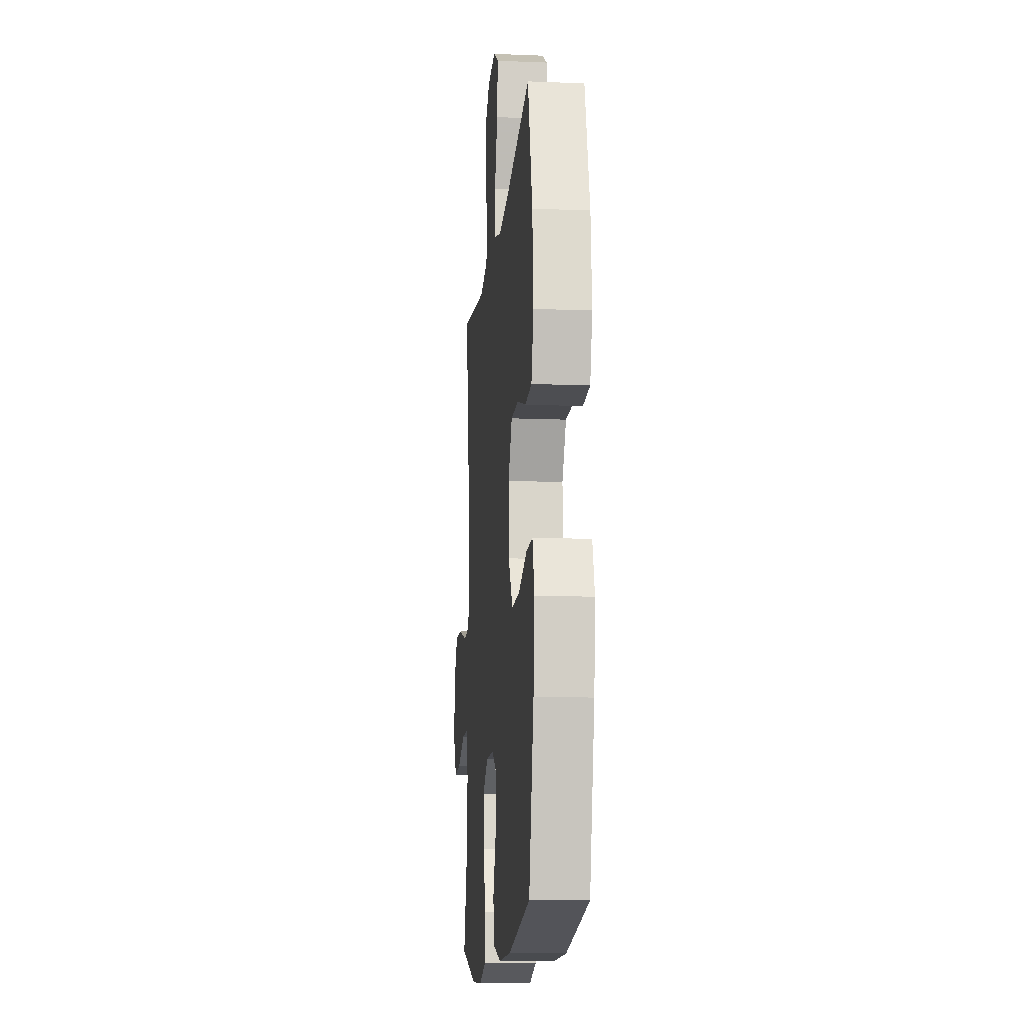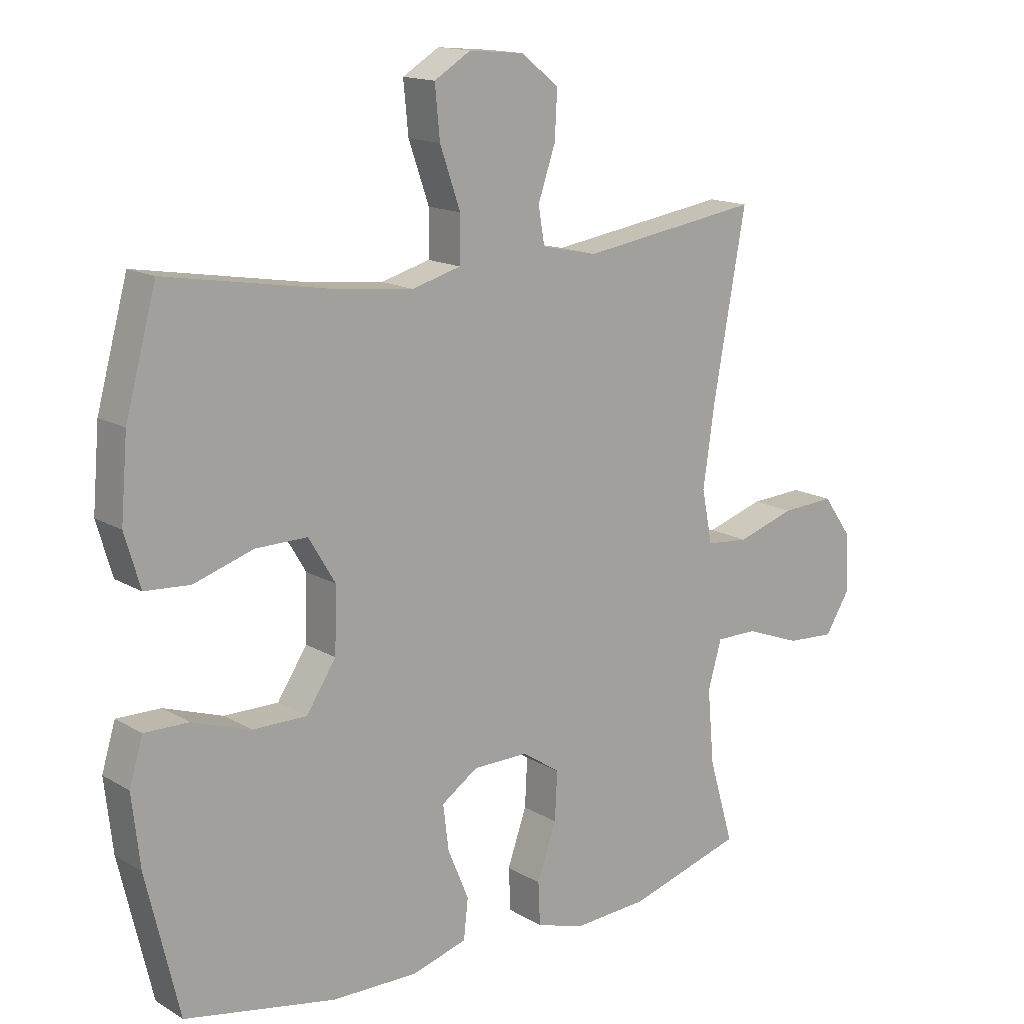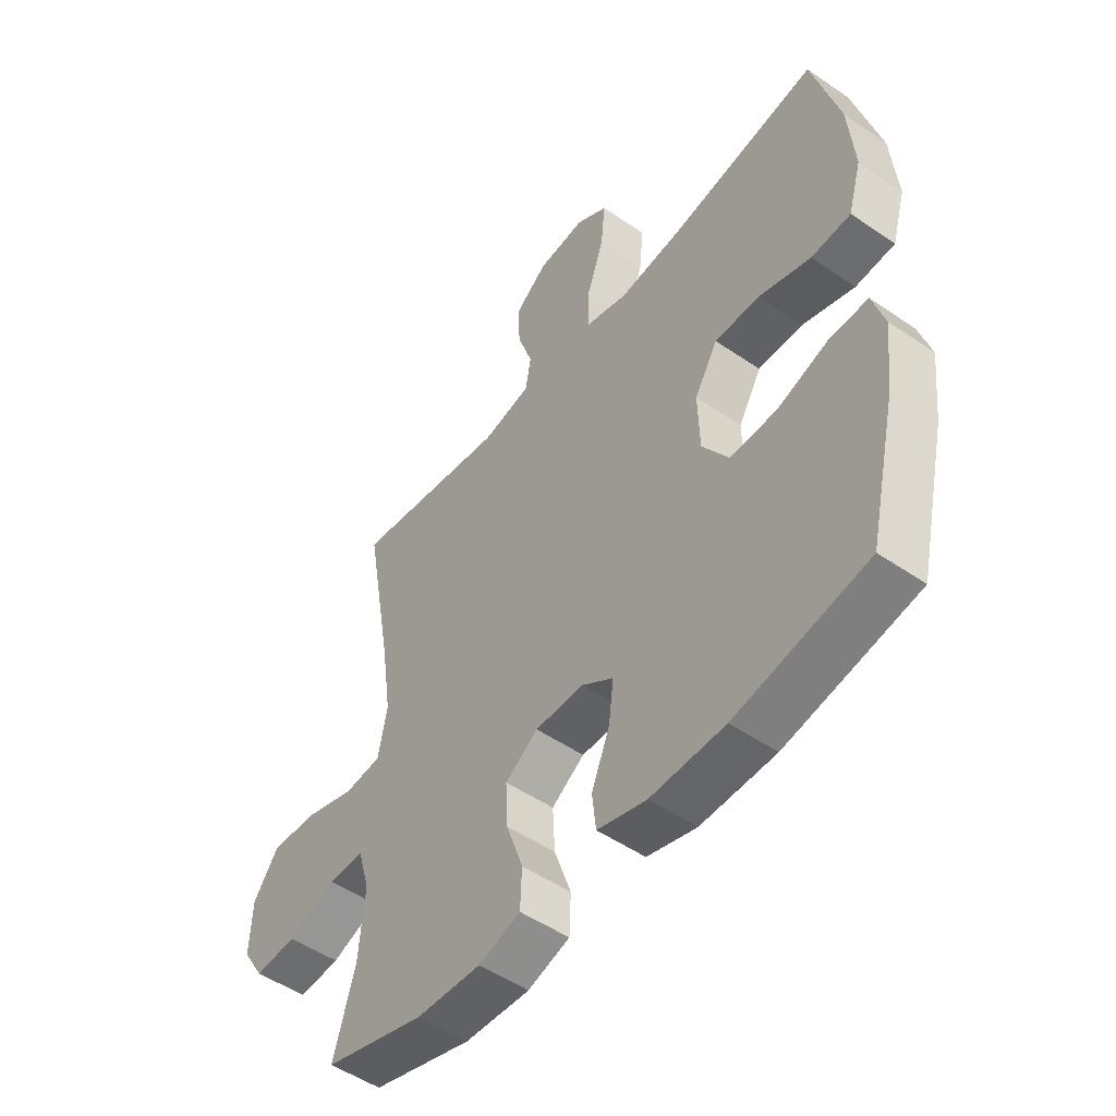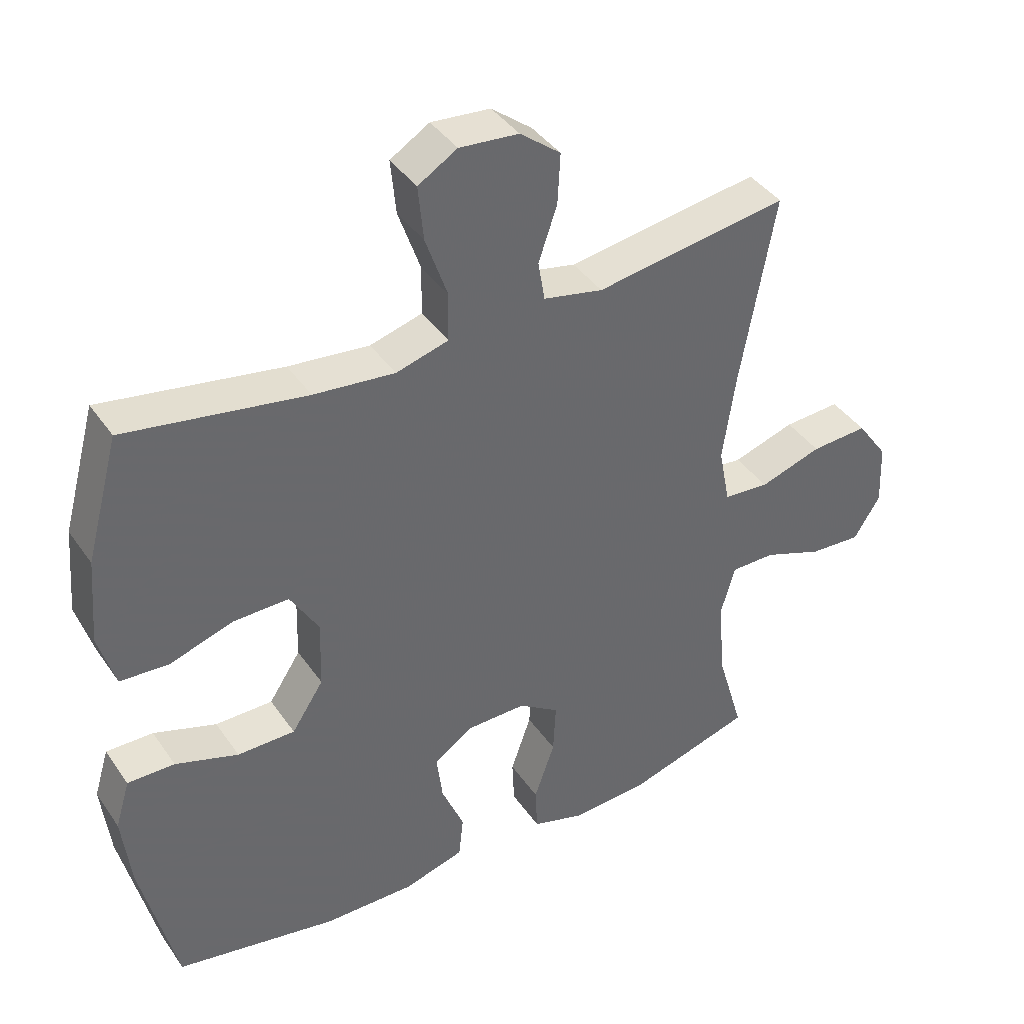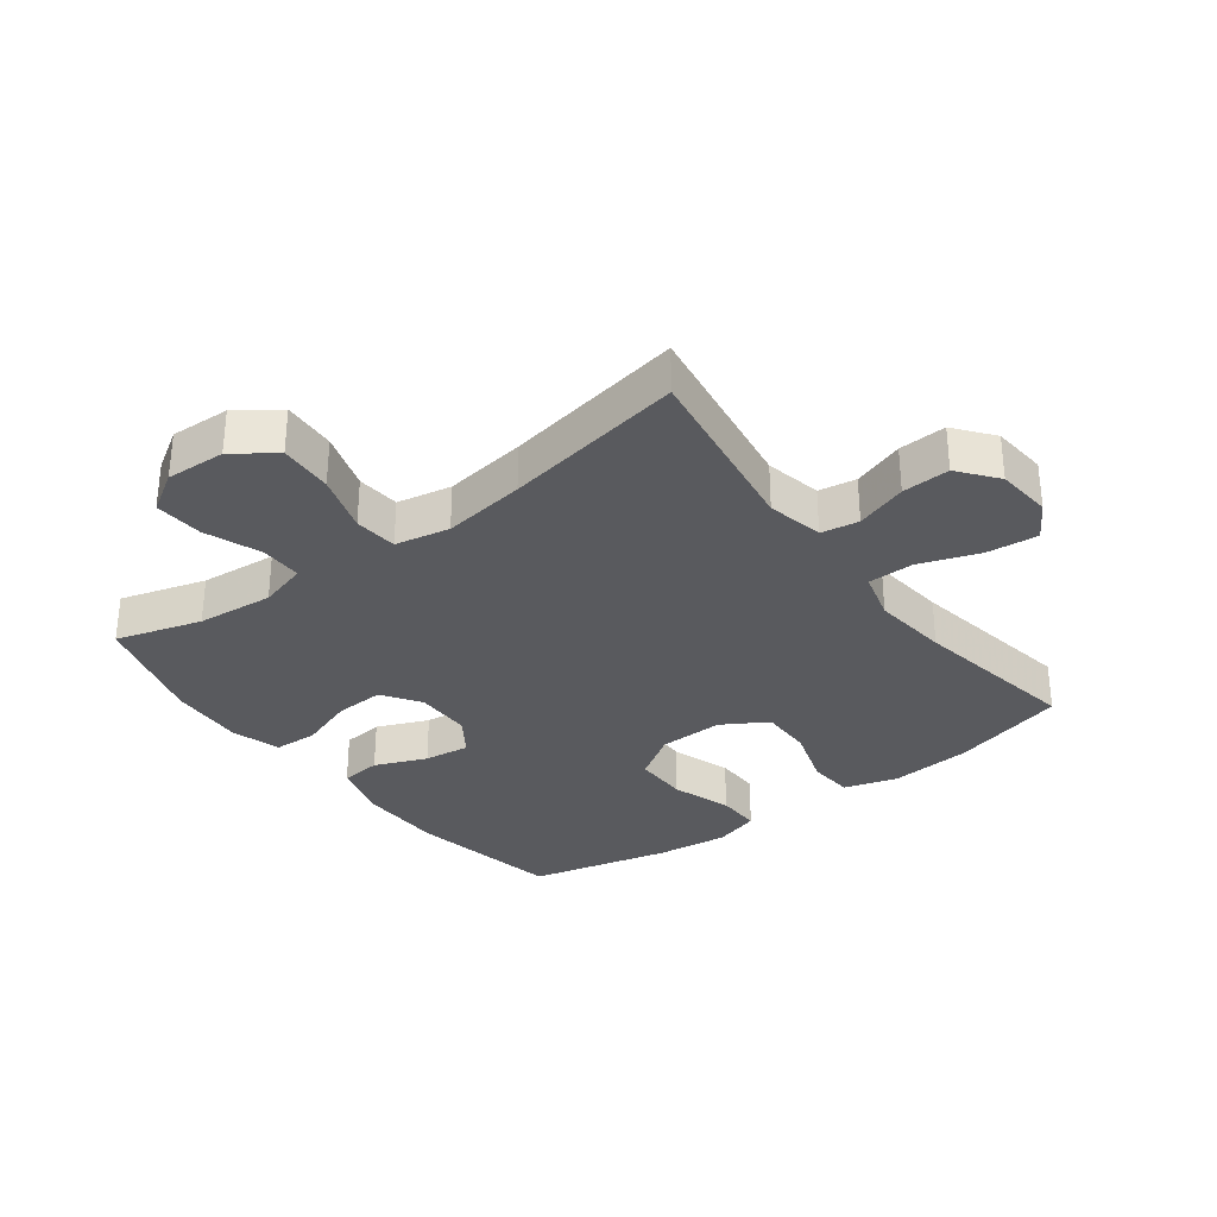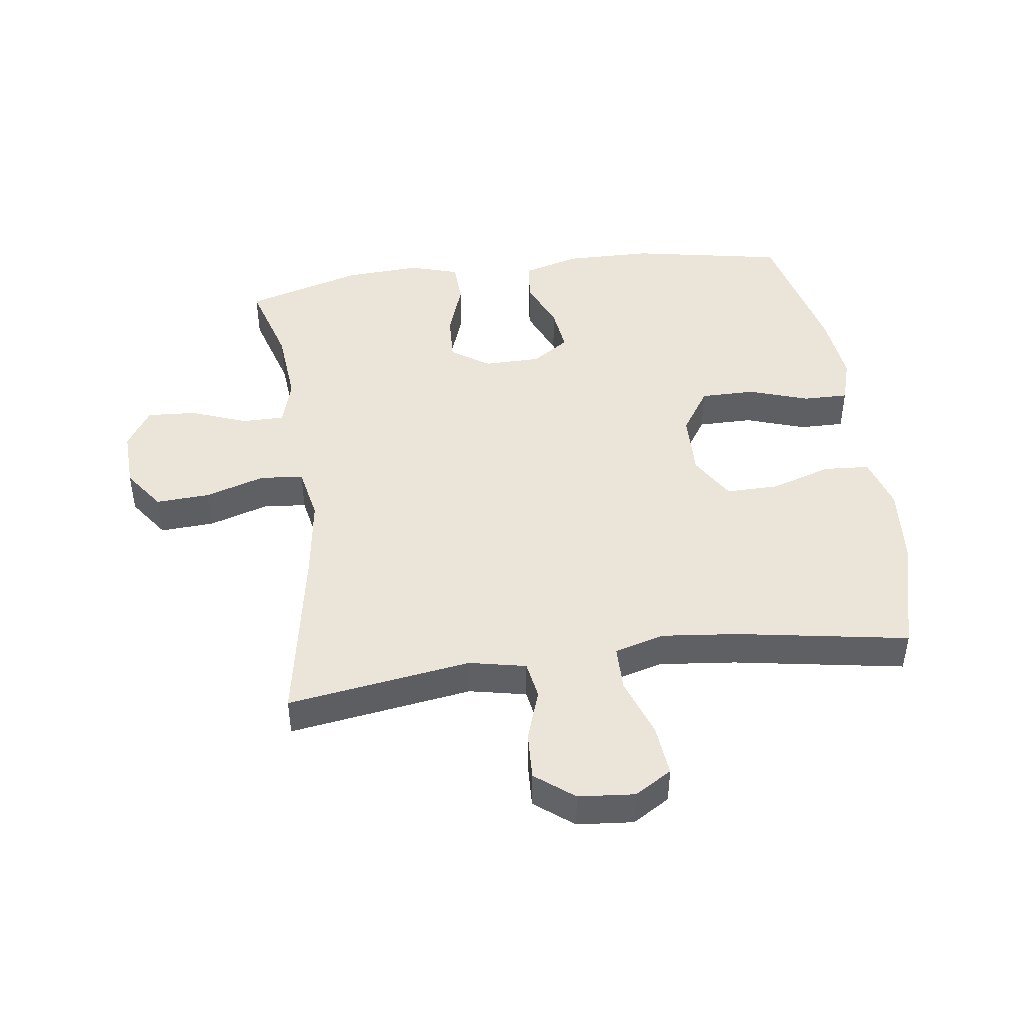
<metadata>
{"format":"obj","ext":"obj","renderer":"f3d","projection":"perspective","resolution":1024,"background":"white","views":[{"elev":-13.2,"azim":84.7,"up":"+Z"},{"elev":15.0,"azim":141.3,"up":"+Z"},{"elev":-50.7,"azim":53.1,"up":"+Z"},{"elev":40.2,"azim":148.7,"up":"+Z"},{"elev":-31.8,"azim":-53.1,"up":"+Y"},{"elev":45.0,"azim":-7.8,"up":"+Y"}]}
</metadata>
<code>
v -0.5 0.07 0.5
v -0.209 0.07 0.456
v -0.119 0.07 0.475
v -0.109 0.07 0.535
v -0.137 0.07 0.617
v -0.141 0.07 0.693
v -0.08 0.07 0.741
v 0.009 0.07 0.749
v 0.068 0.07 0.713
v 0.06 0.07 0.631
v 0.027 0.07 0.536
v 0.028 0.07 0.463
v 0.107 0.07 0.441
v 0.229 0.07 0.454
v 0.5 0.07 0.5
v 0.55 0.07 0.316
v 0.561 0.07 0.187
v 0.536 0.07 0.102
v 0.463 0.07 0.097
v 0.367 0.07 0.128
v 0.283 0.07 0.129
v 0.24 0.07 0.057
v 0.243 0.07 -0.046
v 0.291 0.07 -0.119
v 0.378 0.07 -0.119
v 0.473 0.07 -0.087
v 0.544 0.07 -0.086
v 0.566 0.07 -0.159
v 0.553 0.07 -0.274
v 0.5 0.07 -0.5
v 0.256 0.07 -0.546
v 0.118 0.07 -0.548
v 0.027 0.07 -0.522
v 0.02 0.07 -0.457
v 0.054 0.07 -0.375
v 0.063 0.07 -0.302
v 0.004 0.07 -0.262
v -0.086 0.07 -0.261
v -0.147 0.07 -0.302
v -0.143 0.07 -0.38
v -0.112 0.07 -0.469
v -0.115 0.07 -0.538
v -0.193 0.07 -0.562
v -0.313 0.07 -0.555
v -0.5 0.07 -0.5
v -0.46 0.07 -0.364
v -0.449 0.07 -0.242
v -0.471 0.07 -0.165
v -0.538 0.07 -0.165
v -0.628 0.07 -0.199
v -0.706 0.07 -0.204
v -0.746 0.07 -0.14
v -0.742 0.07 -0.045
v -0.695 0.07 0.021
v -0.609 0.07 0.016
v -0.515 0.07 -0.014
v -0.446 0.07 -0.008
v -0.429 0.07 0.079
v -0.448 0.07 0.211
v -0.5 0 0.5
v -0.209 0 0.456
v -0.119 0 0.475
v -0.109 0 0.535
v -0.137 0 0.617
v -0.141 0 0.693
v -0.08 0 0.741
v 0.009 0 0.749
v 0.068 0 0.713
v 0.06 0 0.631
v 0.027 0 0.536
v 0.028 0 0.463
v 0.107 0 0.441
v 0.229 0 0.454
v 0.5 0 0.5
v 0.55 0 0.316
v 0.561 0 0.187
v 0.536 0 0.102
v 0.463 0 0.097
v 0.367 0 0.128
v 0.283 0 0.129
v 0.24 0 0.057
v 0.243 0 -0.046
v 0.291 0 -0.119
v 0.378 0 -0.119
v 0.473 0 -0.087
v 0.544 0 -0.086
v 0.566 0 -0.159
v 0.553 0 -0.274
v 0.5 0 -0.5
v 0.256 0 -0.546
v 0.118 0 -0.548
v 0.027 0 -0.522
v 0.02 0 -0.457
v 0.054 0 -0.375
v 0.063 0 -0.302
v 0.004 0 -0.262
v -0.086 0 -0.261
v -0.147 0 -0.302
v -0.143 0 -0.38
v -0.112 0 -0.469
v -0.115 0 -0.538
v -0.193 0 -0.562
v -0.313 0 -0.555
v -0.5 0 -0.5
v -0.46 0 -0.364
v -0.449 0 -0.242
v -0.471 0 -0.165
v -0.538 0 -0.165
v -0.628 0 -0.199
v -0.706 0 -0.204
v -0.746 0 -0.14
v -0.742 0 -0.045
v -0.695 0 0.021
v -0.609 0 0.016
v -0.515 0 -0.014
v -0.446 0 -0.008
v -0.429 0 0.079
v -0.448 0 0.211
f 53 54 55 56
f 53 56 57
f 52 53 57
f 49 50 51 52
f 48 49 52 57
f 47 48 57 58
f 43 44 45 46
f 43 46 47
f 40 41 42 43
f 39 40 43 47
f 38 39 47 58
f 32 33 34 35
f 32 35 36
f 31 32 36
f 30 31 36
f 29 30 36 37
f 25 26 27 28
f 24 25 28 29
f 17 18 19 20
f 17 20 21
f 14 15 16 17
f 13 14 17 21
f 12 13 21 22
f 8 9 10 11
f 8 11 12
f 7 8 12
f 4 5 6 7
f 4 7 12
f 3 4 12 22
f 59 1 2
f 37 38 58 59
f 24 29 37 59
f 23 24 59 2
f 2 3 22 23
f 115 114 113 112
f 116 115 112
f 116 112 111
f 111 110 109 108
f 116 111 108 107
f 117 116 107 106
f 105 104 103 102
f 106 105 102
f 102 101 100 99
f 106 102 99 98
f 117 106 98 97
f 94 93 92 91
f 95 94 91
f 95 91 90
f 95 90 89
f 96 95 89 88
f 87 86 85 84
f 88 87 84 83
f 79 78 77 76
f 80 79 76
f 76 75 74 73
f 80 76 73 72
f 81 80 72 71
f 70 69 68 67
f 71 70 67
f 71 67 66
f 66 65 64 63
f 71 66 63
f 81 71 63 62
f 61 60 118
f 118 117 97 96
f 118 96 88 83
f 61 118 83 82
f 82 81 62 61
f 1 60 61 2
f 2 61 62 3
f 3 62 63 4
f 4 63 64 5
f 5 64 65 6
f 6 65 66 7
f 7 66 67 8
f 8 67 68 9
f 9 68 69 10
f 10 69 70 11
f 11 70 71 12
f 12 71 72 13
f 13 72 73 14
f 14 73 74 15
f 15 74 75 16
f 16 75 76 17
f 17 76 77 18
f 18 77 78 19
f 19 78 79 20
f 20 79 80 21
f 21 80 81 22
f 22 81 82 23
f 23 82 83 24
f 24 83 84 25
f 25 84 85 26
f 26 85 86 27
f 27 86 87 28
f 28 87 88 29
f 29 88 89 30
f 30 89 90 31
f 31 90 91 32
f 32 91 92 33
f 33 92 93 34
f 34 93 94 35
f 35 94 95 36
f 36 95 96 37
f 37 96 97 38
f 38 97 98 39
f 39 98 99 40
f 40 99 100 41
f 41 100 101 42
f 42 101 102 43
f 43 102 103 44
f 44 103 104 45
f 45 104 105 46
f 46 105 106 47
f 47 106 107 48
f 48 107 108 49
f 49 108 109 50
f 50 109 110 51
f 51 110 111 52
f 52 111 112 53
f 53 112 113 54
f 54 113 114 55
f 55 114 115 56
f 56 115 116 57
f 57 116 117 58
f 58 117 118 59
f 59 118 60 1

</code>
